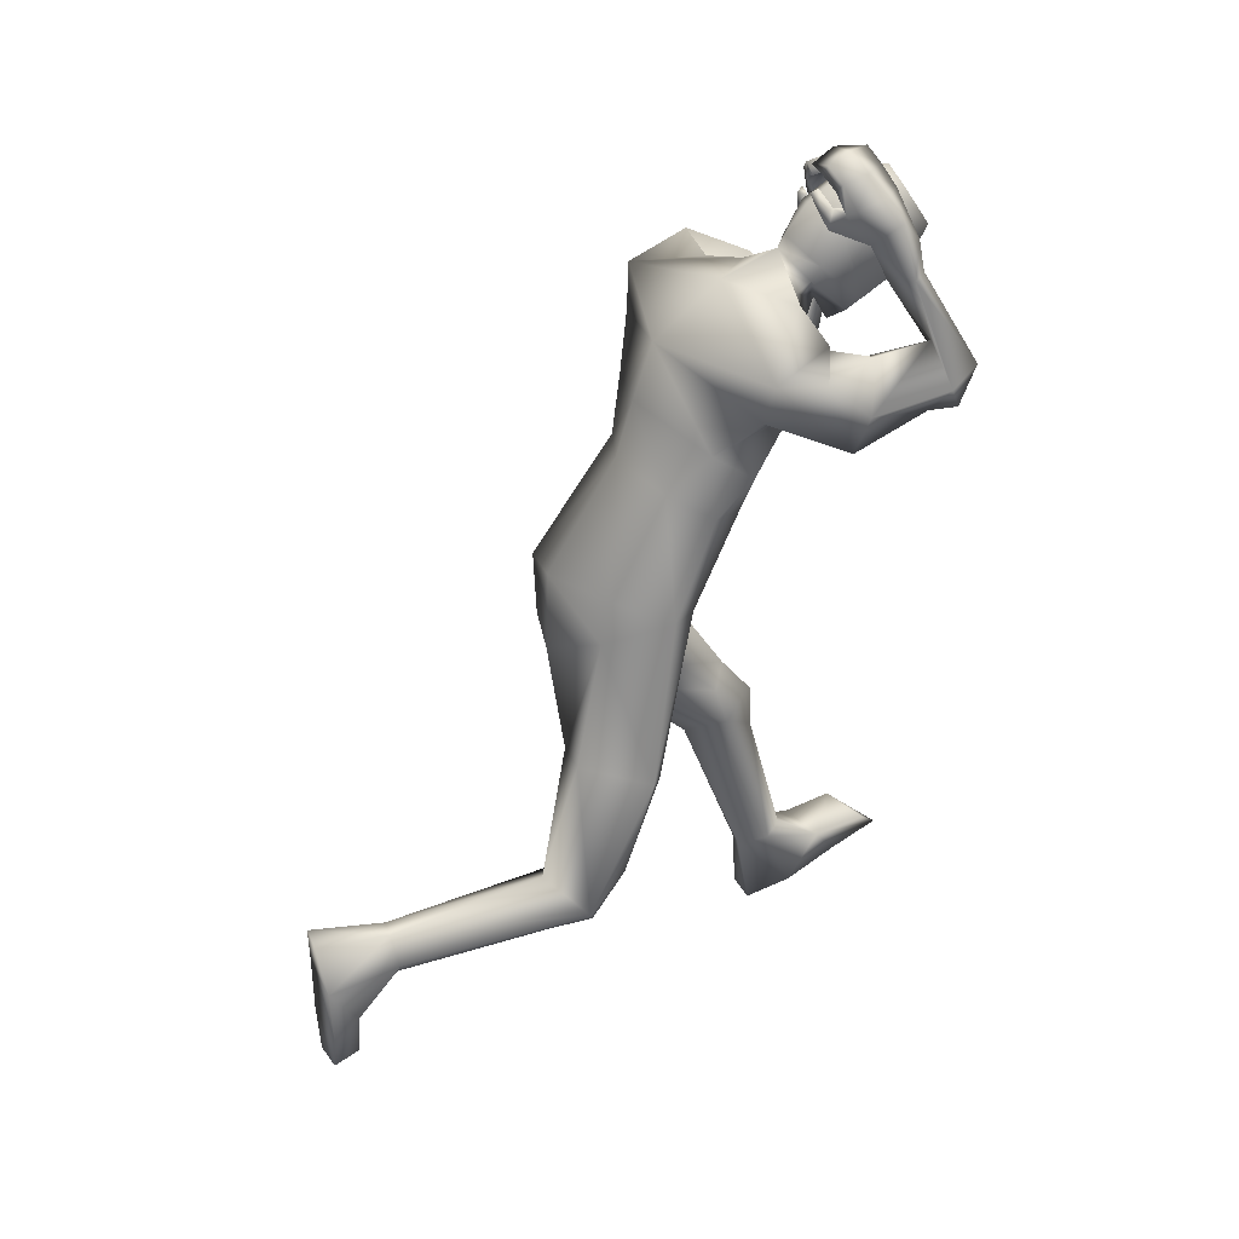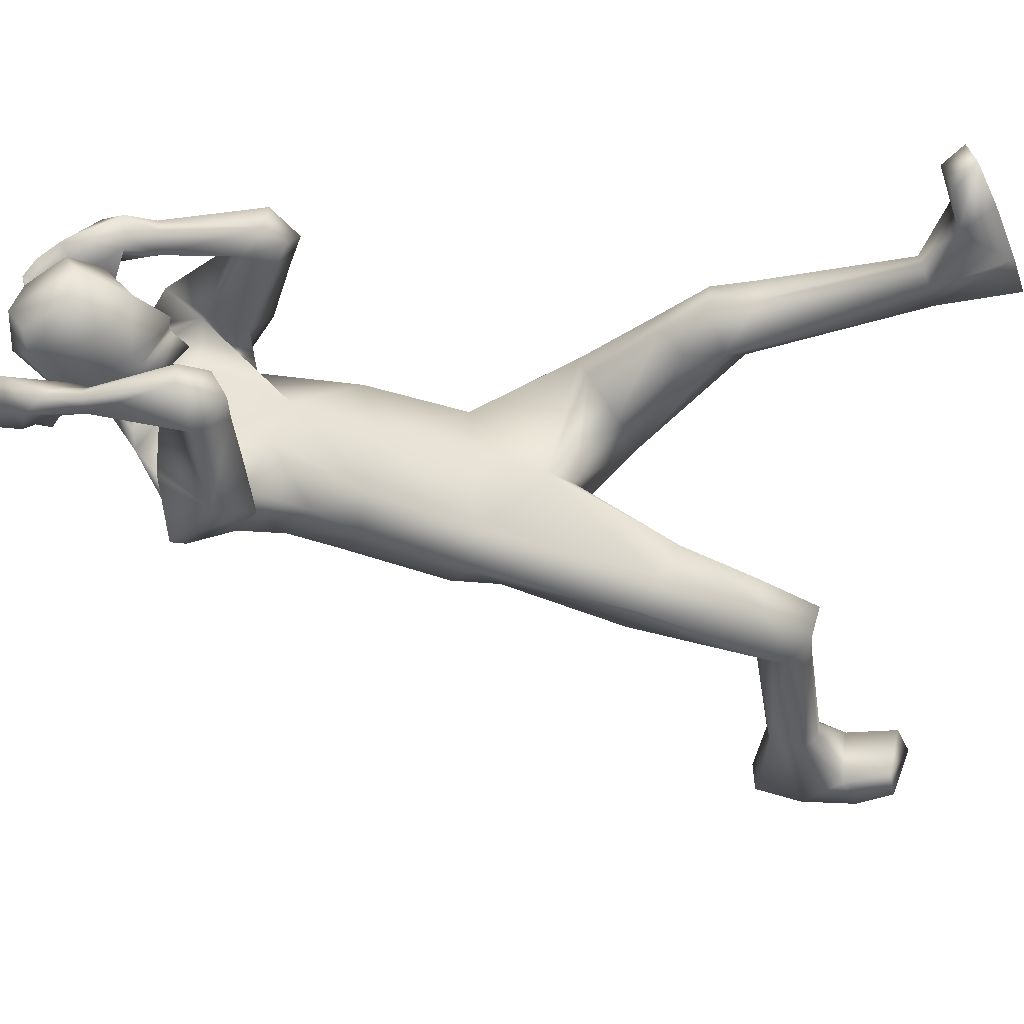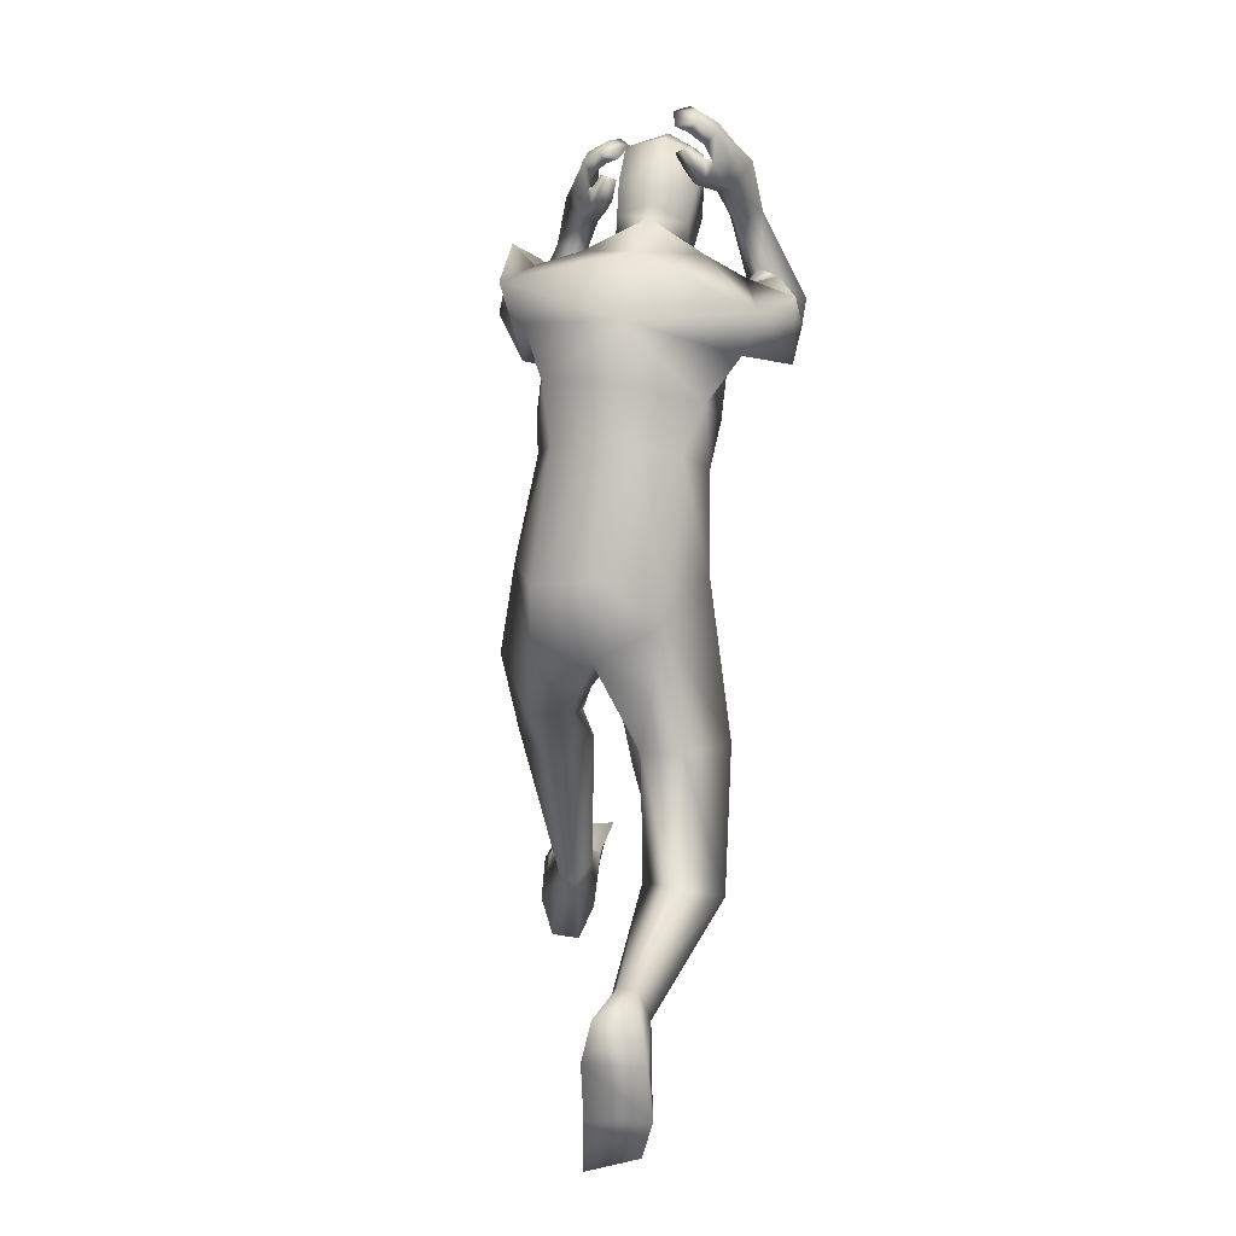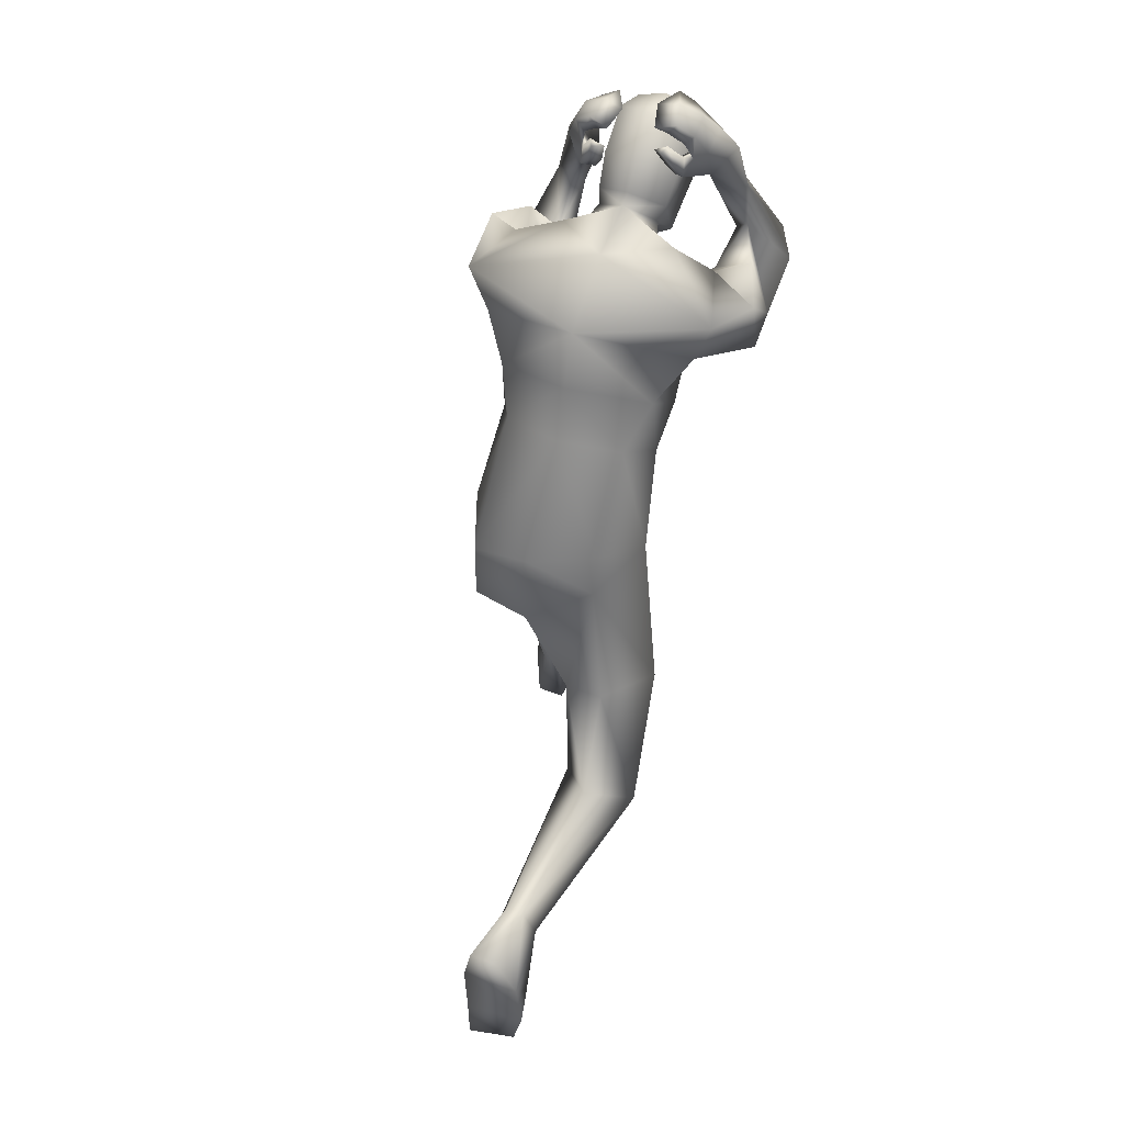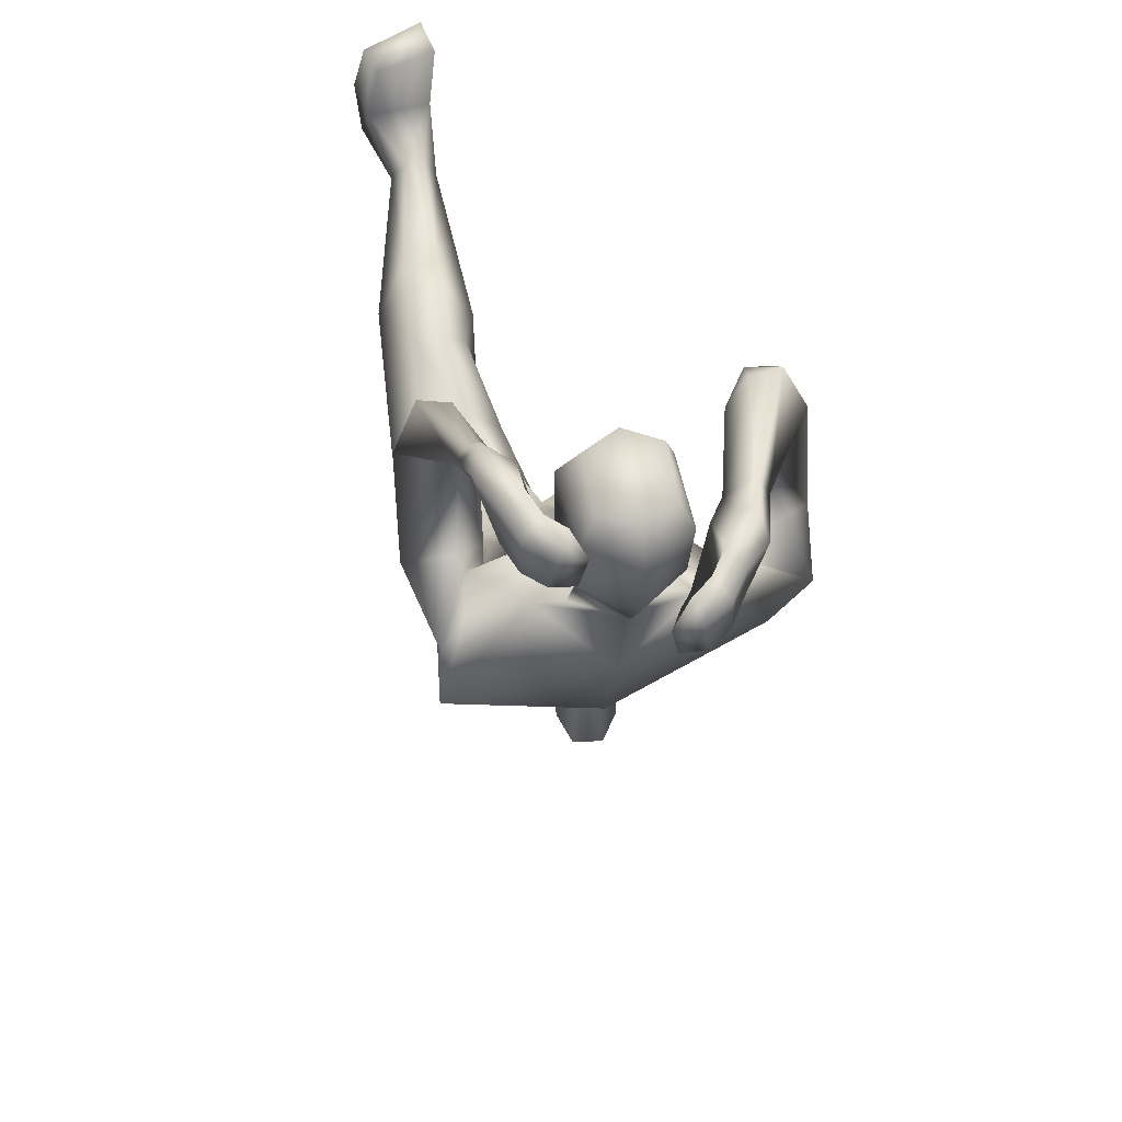
<metadata>
{"format":"obj","ext":"obj","renderer":"f3d","projection":"perspective","resolution":1024,"background":"white","views":[{"elev":32.0,"azim":67.1,"up":"+Z"},{"elev":47.9,"azim":88.5,"up":"+Y"},{"elev":20.7,"azim":10.9,"up":"+Z"},{"elev":45.8,"azim":23.0,"up":"+Z"},{"elev":29.3,"azim":-7.2,"up":"+Y"}]}
</metadata>
<code>
o HumanMale
v -0.3708 0.1266 1.985
v 0.01971 0.47 2.271
v 0.02456 0.05161 2.494
v -0.3168 0.309 2.361
v -0.2395 0.4407 2.335
v -0.2289 0.1435 2.453
v -0.3051 0.3661 2.714
v 0.03414 0.1926 2.941
v -0.3567 0.2579 2.89
v -0.371 0.6612 2.904
v 0.03252 0.7952 2.866
v -0.3824 0.5925 3.042
v -0.2025 0.6596 3.094
v -0.4604 0.5436 3.133
v 0.008162 0.3269 1.943
v 0.01233 -0.2204 2.051
v -0.2396 -0.183 1.999
v 0.000176 0.2154 1.675
v 0.0412 0.4528 3.143
v -0.4588 0.3087 3.037
v -0.1054 0.6758 3.125
v -0.5474 0.6632 2.826
v -0.4396 0.5956 2.656
v -0.3996 0.7841 3.023
v -0.5495 0.9321 2.66
v -0.3685 0.9994 2.776
v -0.4354 0.8622 2.575
v -0.3082 0.6626 2.732
v -0.3116 0.7337 2.879
v -0.309 1.009 2.731
v -0.3383 0.9107 2.623
v -0.4605 0.9629 2.534
v -0.3717 1.009 2.578
v -0.4763 1.087 2.637
v -0.3739 1.082 2.656
v -0.3983 1.073 3.027
v -0.3701 1.126 3.015
v -0.329 1.117 3.005
v -0.2693 1.057 3.015
v -0.3077 1.018 3.046
v -0.3738 1.132 3.204
v -0.2922 1.011 3.148
v -0.3367 1.184 3.119
v -0.2392 1.119 3.118
v -0.2812 1.142 3.114
v -0.2752 0.2539 1.955
v -0.2486 -0.1675 1.721
v 0.003855 -0.2272 1.725
v -0.4856 0.3322 1.516
v -0.3796 0.4153 1.551
v -0.3309 0.1533 1.335
v -0.2338 0.4852 1.524
v -0.1075 0.3762 1.422
v -0.1708 0.149 1.335
v -0.3963 0.6466 1.219
v -0.3006 0.4995 0.9497
v -0.2783 0.6555 1.266
v -0.203 0.5955 1.184
v -0.3962 0.7482 1.087
v -0.2779 0.7873 1.104
v -0.164 0.6309 1.047
v -0.4907 0.6498 1.045
v -0.3913 0.7774 0.9209
v -0.2711 0.7909 0.9287
v -0.3882 0.8787 0.341
v -0.3387 0.9287 0.3696
v -0.3404 0.7607 0.2979
v -0.2747 0.9456 0.3644
v -0.2249 0.8738 0.337
v -0.2667 0.7567 0.2978
v -0.4767 0.9698 0.08721
v -0.243 0.993 0.05378
v -0.3908 0.8019 0.002487
v -0.2739 0.8088 -0.01008
v -0.4592 1.081 0.2549
v -0.2365 1.121 0.2658
v -0.4255 1.266 0.3206
v -0.4675 1.323 0.2368
v -0.5043 1.175 0.1851
v -0.2633 1.22 0.1463
v -0.218 1.334 0.3128
v -0.2606 1.419 0.2378
v -0.08268 0.7408 3.153
v 0.02678 0.8383 3.001
v -0.2462 0.9489 3.263
v -0.3087 1.085 3.327
v -0.2483 0.998 3.283
v -0.1407 0.9102 3.239
v -0.1949 0.8722 3.258
v -0.2215 0.9081 3.289
v -0.1804 0.8817 3.349
v -0.1166 0.8777 3.333
v -0.1634 0.853 3.335
v -0.1751 0.9306 3.187
v -0.2252 0.8902 3.212
v -0.2423 1.149 3.333
v -0.263 1.032 3.41
v -0.1945 1.005 3.384
v -0.1702 0.9948 3.465
v -0.1324 0.9936 3.425
v -0.08444 0.9867 3.45
v -0.202 1.111 3.414
v -0.1395 1.089 3.458
v -0.3055 0.9629 3.292
v -0.2624 0.9267 3.389
v -0.2247 0.9243 3.344
v -0.1931 0.9025 3.437
v -0.1603 0.901 3.391
v -0.109 0.8867 3.414
v -0.09272 0.7675 3.214
v -0.1237 0.8806 3.022
v -0.1061 1.02 3.436
v -0.1436 1.113 3.176
v -0.06817 1.112 3.44
v -0.09031 1.219 3.289
v 0.04743 0.6734 3.228
v -0.001008 0.1564 1.582
v 0.05518 0.6958 3.279
v 0.02172 0.9005 2.902
v 0.06166 0.9351 3.493
v 0.01418 1.136 3.069
v 0.05074 1.109 3.482
v 0.02134 1.268 3.243
v 0.3905 0.1374 1.96
v 0.3589 0.3081 2.346
v 0.2806 0.4413 2.323
v 0.2754 0.1437 2.442
v 0.3851 0.5745 2.729
v 0.4542 0.4403 2.759
v 0.2988 0.6451 2.955
v 0.4305 0.7007 3.002
v 0.272 0.6598 3.096
v 0.6372 0.5936 2.96
v 0.2582 -0.07462 2.034
v 0.5162 0.4474 2.926
v 0.1889 0.6829 3.105
v 0.6453 0.7643 2.808
v 0.6181 0.7148 2.662
v 0.5407 0.8269 2.985
v 0.6222 1.1 2.839
v 0.4265 1.113 2.949
v 0.5233 1.062 2.722
v 0.456 0.7872 2.708
v 0.3897 0.8345 2.912
v 0.3728 1.138 2.901
v 0.4181 1.086 2.772
v 0.5429 1.176 2.725
v 0.447 1.201 2.777
v 0.5401 1.244 2.881
v 0.4369 1.226 2.886
v 0.4487 1.019 3.201
v 0.4114 1.072 3.216
v 0.3728 1.057 3.207
v 0.3198 1.007 3.18
v 0.3483 0.9641 3.171
v 0.4087 0.9796 3.407
v 0.3336 0.8945 3.311
v 0.3904 1.057 3.333
v 0.2694 0.9853 3.28
v 0.3318 1.027 3.303
v 0.2967 0.2521 1.936
v 0.2546 -0.1044 1.851
v 0.5019 0.008311 1.34
v 0.3952 0.07846 1.284
v 0.3537 -0.2436 1.395
v 0.2512 0.08709 1.206
v 0.1286 -0.06118 1.243
v 0.1897 -0.2289 1.376
v 0.4296 -0.08129 0.906
v 0.3417 -0.3905 0.9069
v 0.3101 -0.03905 0.9184
v 0.2373 -0.1408 0.9298
v 0.4338 -0.2188 0.7204
v 0.316 -0.1969 0.6826
v 0.2021 -0.2401 0.8431
v 0.5273 -0.2659 0.8197
v 0.416 -0.397 0.7101
v 0.2963 -0.3823 0.6981
v 0.3696 -0.988 0.6783
v 0.3212 -0.9874 0.618
v 0.3225 -1.008 0.8035
v 0.256 -0.9863 0.6054
v 0.2068 -0.976 0.688
v 0.2491 -1.002 0.8091
v 0.4118 -1.287 0.6661
v 0.1746 -1.287 0.6607
v 0.3336 -1.303 0.8406
v 0.2157 -1.3 0.8411
v 0.4078 -1.174 0.5127
v 0.1867 -1.138 0.477
v 0.3691 -1.176 0.3187
v 0.391 -1.28 0.2956
v 0.4309 -1.283 0.4512
v 0.1839 -1.288 0.4285
v 0.1583 -1.167 0.2625
v 0.1798 -1.274 0.21
v 0.1688 0.7517 3.133
v 0.2784 0.8208 3.414
v 0.3356 0.9547 3.485
v 0.2766 0.87 3.435
v 0.1742 0.7834 3.39
v 0.2281 0.7449 3.408
v 0.2549 0.7802 3.44
v 0.1948 0.7516 3.496
v 0.1374 0.7546 3.464
v 0.1796 0.7252 3.477
v 0.2095 0.8043 3.338
v 0.2594 0.7634 3.362
v 0.2698 1.02 3.489
v 0.284 0.9002 3.562
v 0.2165 0.8743 3.532
v 0.1987 0.8595 3.619
v 0.1578 0.8574 3.582
v 0.1122 0.8474 3.609
v 0.2228 0.9792 3.566
v 0.1632 0.9524 3.617
v 0.3341 0.8338 3.446
v 0.2866 0.7967 3.536
v 0.2465 0.7937 3.493
v 0.2225 0.769 3.587
v 0.1872 0.7671 3.543
v 0.1384 0.7503 3.567
v 0.1859 0.7801 3.192
v 0.1752 0.8954 2.999
v 0.2071 1.038 3.41
v 0.1894 1.132 3.148
v 0.1601 1.125 3.421
v 0.144 1.233 3.269
v -0.1345 0.9954 3.099
v 0.006528 1.025 2.953
v -0.09927 0.8404 3.333
v 0.06187 0.7812 3.391
v 0.181 1.014 3.072
v 0.2037 0.8579 3.308
v 0.02191 0.9593 2.945
v -0.1299 0.9368 3.06
v 0.177 0.9546 3.036
v -0.1322 0.9661 3.08
v 0.1789 0.9841 3.053
v 0.01769 0.9866 2.964
v 0.02062 0.9733 2.955
v -0.1311 0.9514 3.07
v 0.1778 0.9693 3.044
v -0.2708 0.1948 2.685
v 0.02934 0.1184 2.718
v 0.02629 0.6242 2.574
v -0.3174 0.3129 2.547
v -0.1214 0.6277 2.707
v 0.3407 0.2931 2.602
v 0.3784 0.4498 2.499
v 0.2286 0.6334 2.626
f 1 6 4
f 46 4 5
f 17 3 6
f 46 2 15
f 248 7 10
f 244 7 247
f 246 10 11
f 244 8 9
f 10 13 11
f 12 10 14
f 15 18 46
f 8 20 9
f 20 13 12
f 12 14 20
f 13 116 21
f 11 13 21
f 14 23 20
f 14 24 22
f 22 26 25
f 22 27 23
f 7 28 29
f 29 31 30
f 29 10 7
f 29 26 24
f 9 23 28
f 27 28 23
f 30 31 33
f 31 32 33
f 27 25 32
f 32 25 34
f 33 34 35
f 30 33 35
f 35 39 30
f 35 37 38
f 34 36 37
f 26 36 25
f 26 39 40
f 39 42 40
f 36 42 41
f 36 43 37
f 38 43 45
f 39 45 44
f 17 1 47
f 47 16 17
f 18 50 46
f 117 52 18
f 46 49 1
f 47 54 48
f 117 54 53
f 47 49 51
f 54 56 61
f 54 58 53
f 51 62 56
f 52 55 50
f 53 57 52
f 49 55 62
f 55 60 59
f 58 60 57
f 62 55 59
f 59 64 63
f 60 61 64
f 62 59 63
f 64 66 63
f 64 69 68
f 63 65 62
f 56 70 61
f 61 70 69
f 62 67 56
f 67 74 70
f 70 72 69
f 67 71 73
f 66 76 75
f 76 77 75
f 77 82 78
f 78 80 79
f 79 72 71
f 75 65 66
f 71 75 79
f 75 77 78
f 79 75 78
f 73 72 74
f 69 76 68
f 80 82 76
f 21 116 83
f 11 21 84
f 83 84 21
f 76 72 80
f 76 82 81
f 42 85 104
f 42 95 85
f 87 88 94
f 94 42 44
f 87 90 88
f 88 93 89
f 91 88 90
f 89 91 90
f 91 93 92
f 88 95 94
f 95 90 85
f 94 44 87
f 41 96 43
f 96 98 87
f 96 97 102
f 99 102 97
f 103 98 102
f 103 101 100
f 99 101 103
f 87 106 85
f 85 105 104
f 104 97 86
f 105 99 97
f 106 107 105
f 98 108 106
f 108 109 107
f 100 109 108
f 107 101 99
f 104 41 42
f 96 41 86
f 43 96 45
f 87 44 96
f 96 44 45
f 116 110 83
f 84 111 119
f 83 111 84
f 229 121 230
f 231 113 229
f 231 120 112
f 113 123 121
f 112 122 114
f 112 115 113
f 115 114 122
f 123 115 122
f 124 127 134
f 161 125 124
f 134 3 16
f 2 161 15
f 251 128 250
f 128 249 250
f 246 130 251
f 249 8 245
f 132 130 11
f 131 133 130
f 15 161 18
f 135 8 129
f 135 132 19
f 131 135 133
f 132 116 19
f 11 136 132
f 138 133 135
f 133 139 130
f 137 141 139
f 142 137 138
f 128 143 129
f 144 146 143
f 130 144 128
f 141 144 139
f 129 138 135
f 142 143 146
f 145 148 146
f 146 147 142
f 142 147 140
f 147 149 140
f 148 149 147
f 145 150 148
f 154 150 145
f 150 152 149
f 149 151 140
f 151 141 140
f 155 145 141
f 155 159 154
f 151 157 155
f 158 151 152
f 160 152 153
f 154 160 153
f 134 162 124
f 16 162 134
f 164 18 161
f 166 117 18
f 163 161 124
f 168 162 48
f 117 168 48
f 162 163 124
f 168 170 165
f 172 168 167
f 165 176 163
f 169 166 164
f 171 167 166
f 163 169 164
f 169 174 171
f 174 172 171
f 176 173 169
f 173 178 174
f 174 178 175
f 176 177 173
f 180 178 177
f 178 183 175
f 179 177 176
f 184 170 175
f 175 183 184
f 181 176 170
f 188 181 184
f 186 184 183
f 181 185 179
f 180 190 182
f 191 190 189
f 191 196 195
f 192 194 196
f 193 186 194
f 179 189 180
f 185 193 189
f 189 192 191
f 193 192 189
f 186 187 188
f 190 183 182
f 194 190 196
f 136 197 116
f 11 84 136
f 197 136 84
f 190 194 186
f 190 195 196
f 157 217 198
f 157 198 208
f 200 207 201
f 157 207 159
f 203 200 201
f 201 206 205
f 201 204 203
f 202 204 206
f 204 205 206
f 208 201 207
f 208 203 202
f 207 200 159
f 156 158 209
f 209 211 215
f 209 210 199
f 215 212 210
f 211 216 215
f 216 213 214
f 212 216 214
f 200 219 211
f 218 198 217
f 210 217 199
f 218 212 220
f 219 220 221
f 211 221 213
f 221 220 222
f 213 222 214
f 220 214 222
f 217 156 199
f 209 199 156
f 158 160 209
f 200 209 159
f 209 160 159
f 223 116 197
f 84 119 224
f 224 197 84
f 121 233 230
f 226 234 233
f 234 120 232
f 123 226 121
f 225 122 120
f 228 225 226
f 228 122 227
f 123 122 228
f 239 233 234
f 240 233 239
f 238 231 229
f 238 230 240
f 111 235 119
f 110 236 111
f 118 231 110
f 235 224 119
f 237 223 224
f 234 118 223
f 242 240 241
f 242 231 238
f 240 243 241
f 243 239 234
f 237 243 234
f 241 237 235
f 236 231 242
f 236 241 235
f 127 245 3
f 246 126 2
f 125 249 127
f 126 250 125
f 6 245 244
f 5 246 2
f 4 244 247
f 5 247 248
f 1 17 6
f 46 1 4
f 17 16 3
f 46 5 2
f 248 247 7
f 244 9 7
f 246 248 10
f 244 245 8
f 10 12 13
f 8 19 20
f 20 19 13
f 13 19 116
f 14 22 23
f 14 10 24
f 22 24 26
f 22 25 27
f 7 9 28
f 29 28 31
f 29 24 10
f 29 30 26
f 9 20 23
f 27 31 28
f 31 27 32
f 33 32 34
f 35 38 39
f 35 34 37
f 34 25 36
f 26 40 36
f 26 30 39
f 39 44 42
f 36 40 42
f 36 41 43
f 38 37 43
f 39 38 45
f 47 48 16
f 18 52 50
f 117 53 52
f 46 50 49
f 47 51 54
f 117 48 54
f 47 1 49
f 54 51 56
f 54 61 58
f 51 49 62
f 52 57 55
f 53 58 57
f 49 50 55
f 55 57 60
f 58 61 60
f 59 60 64
f 64 68 66
f 64 61 69
f 63 66 65
f 56 67 70
f 62 65 67
f 67 73 74
f 70 74 72
f 67 65 71
f 66 68 76
f 76 81 77
f 77 81 82
f 78 82 80
f 79 80 72
f 75 71 65
f 73 71 72
f 69 72 76
f 94 95 42
f 87 85 90
f 88 92 93
f 91 92 88
f 89 93 91
f 88 89 95
f 95 89 90
f 96 102 98
f 96 86 97
f 99 103 102
f 103 100 98
f 87 98 106
f 85 106 105
f 104 105 97
f 105 107 99
f 106 108 107
f 98 100 108
f 100 101 109
f 107 109 101
f 104 86 41
f 116 118 110
f 83 110 111
f 229 113 121
f 231 112 113
f 231 232 120
f 113 115 123
f 112 120 122
f 112 114 115
f 124 125 127
f 161 126 125
f 134 127 3
f 2 126 161
f 251 130 128
f 128 129 249
f 246 11 130
f 249 129 8
f 132 131 130
f 135 19 8
f 135 131 132
f 132 136 116
f 138 137 133
f 133 137 139
f 137 140 141
f 142 140 137
f 128 144 143
f 144 145 146
f 130 139 144
f 141 145 144
f 129 143 138
f 142 138 143
f 146 148 147
f 148 150 149
f 154 153 150
f 150 153 152
f 149 152 151
f 151 155 141
f 155 154 145
f 155 157 159
f 151 156 157
f 158 156 151
f 160 158 152
f 154 159 160
f 16 48 162
f 164 166 18
f 166 167 117
f 163 164 161
f 168 165 162
f 117 167 168
f 162 165 163
f 168 175 170
f 172 175 168
f 165 170 176
f 169 171 166
f 171 172 167
f 163 176 169
f 169 173 174
f 174 175 172
f 173 177 178
f 180 182 178
f 178 182 183
f 179 180 177
f 184 181 170
f 181 179 176
f 188 187 181
f 186 188 184
f 181 187 185
f 180 189 190
f 191 195 190
f 191 192 196
f 192 193 194
f 193 185 186
f 179 185 189
f 186 185 187
f 190 186 183
f 157 208 207
f 203 198 200
f 201 202 206
f 201 205 204
f 202 203 204
f 208 202 201
f 208 198 203
f 209 200 211
f 209 215 210
f 215 216 212
f 211 213 216
f 200 198 219
f 218 219 198
f 210 218 217
f 218 210 212
f 219 218 220
f 211 219 221
f 213 221 222
f 220 212 214
f 217 157 156
f 223 118 116
f 224 223 197
f 121 226 233
f 226 225 234
f 234 225 120
f 123 228 226
f 225 227 122
f 228 227 225
f 240 230 233
f 238 229 230
f 111 236 235
f 110 231 236
f 118 232 231
f 235 237 224
f 237 234 223
f 234 232 118
f 242 238 240
f 240 239 243
f 241 243 237
f 236 242 241
f 127 249 245
f 246 251 126
f 125 250 249
f 126 251 250
f 6 3 245
f 5 248 246
f 4 6 244
f 5 4 247
o Gunroot
v 0.3108 0.9273 3.425
v 0.2748 0.8923 3.517
v 0.2819 0.916 3.469
f 253 252 254

</code>
